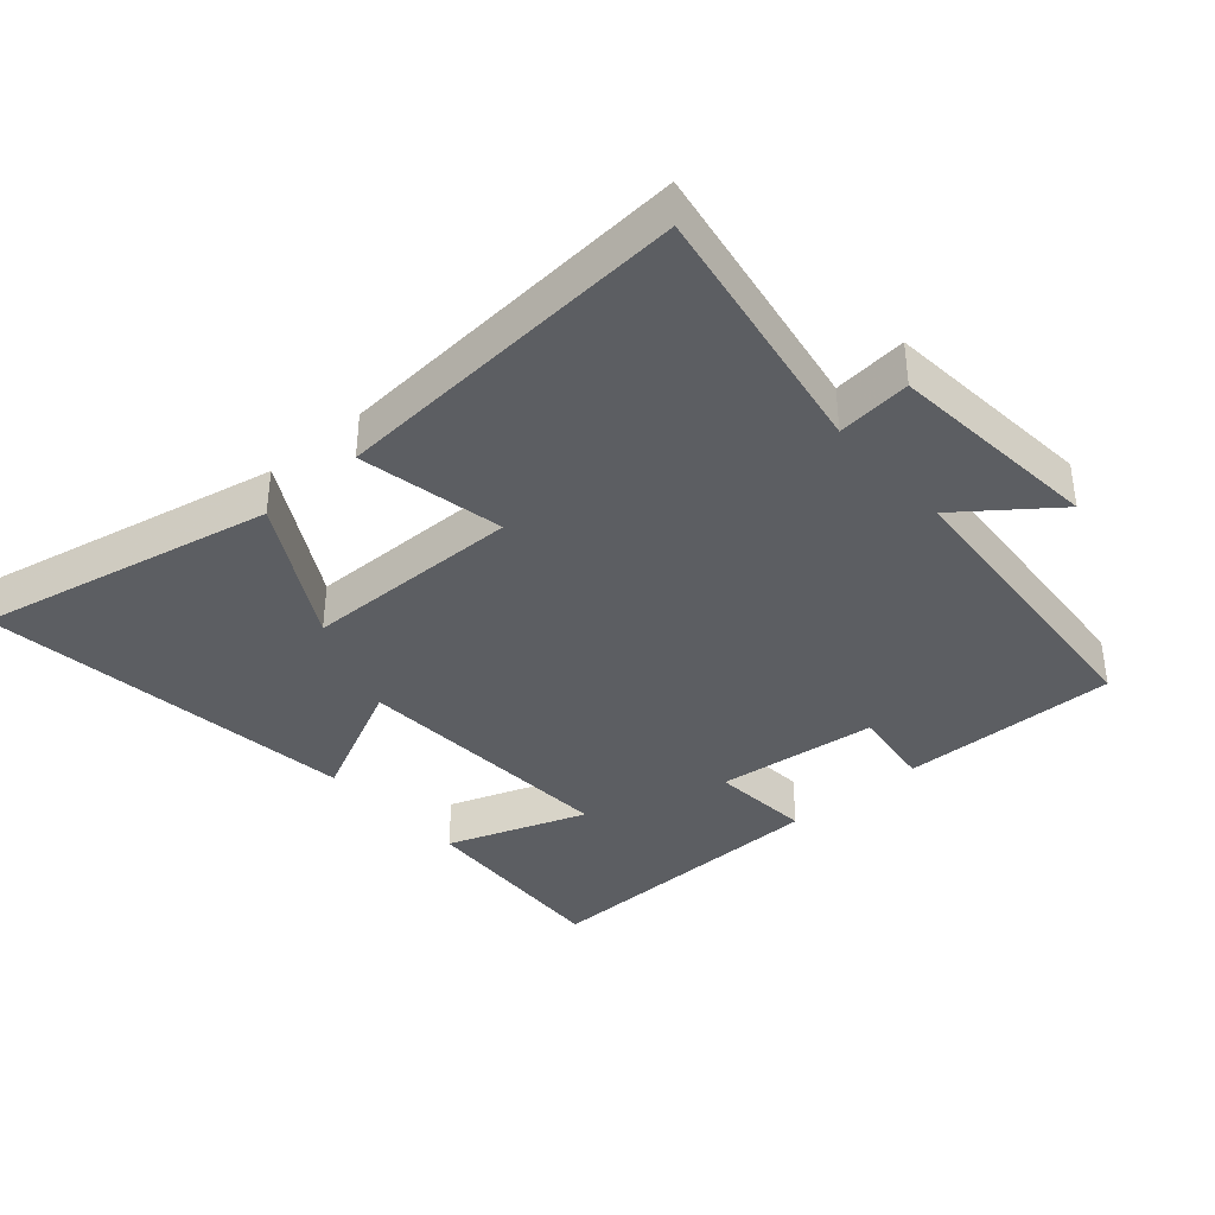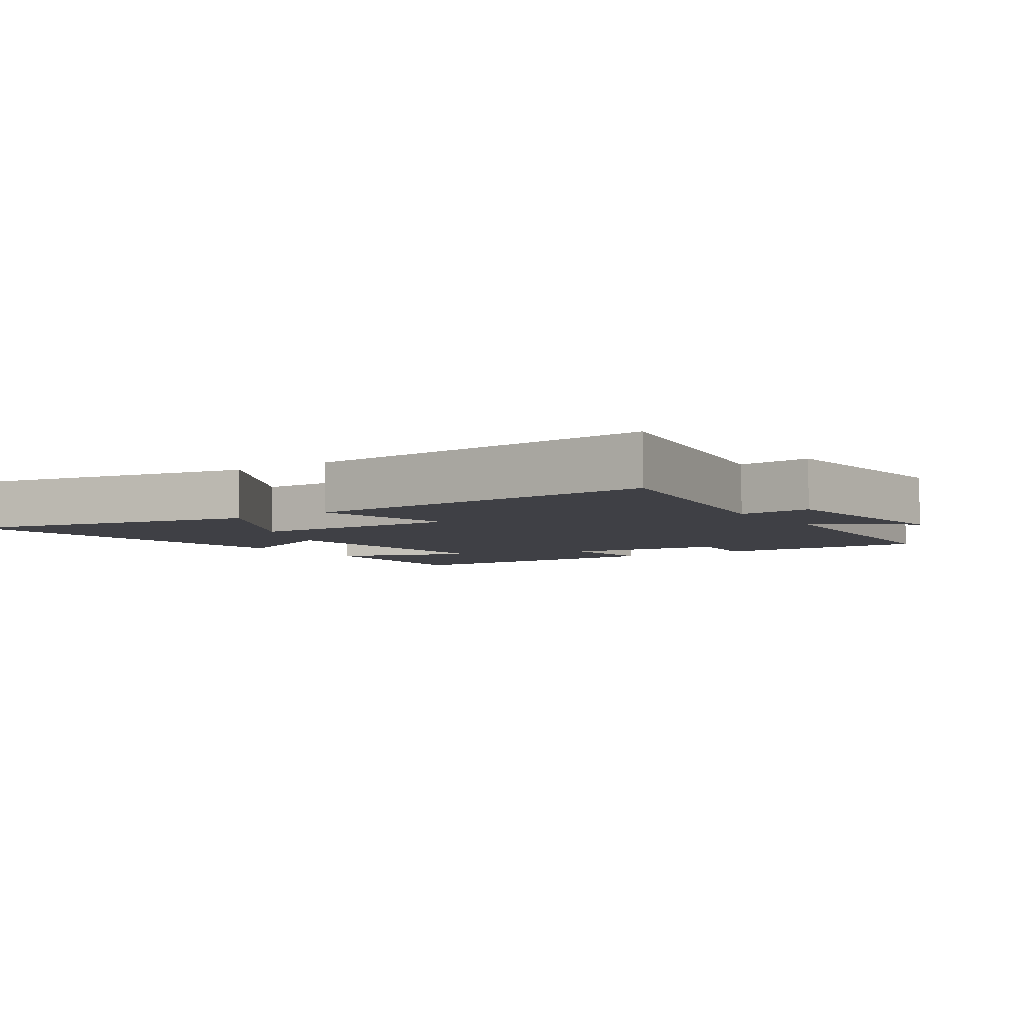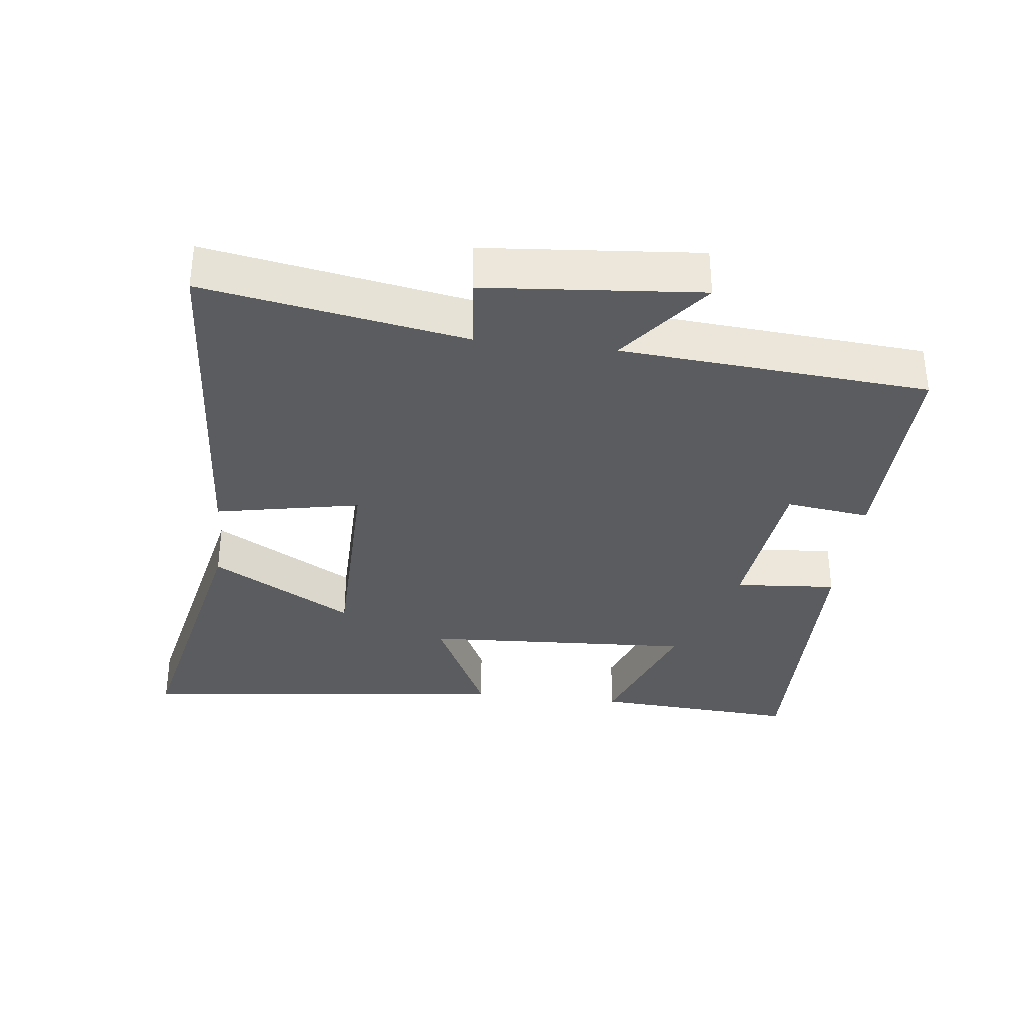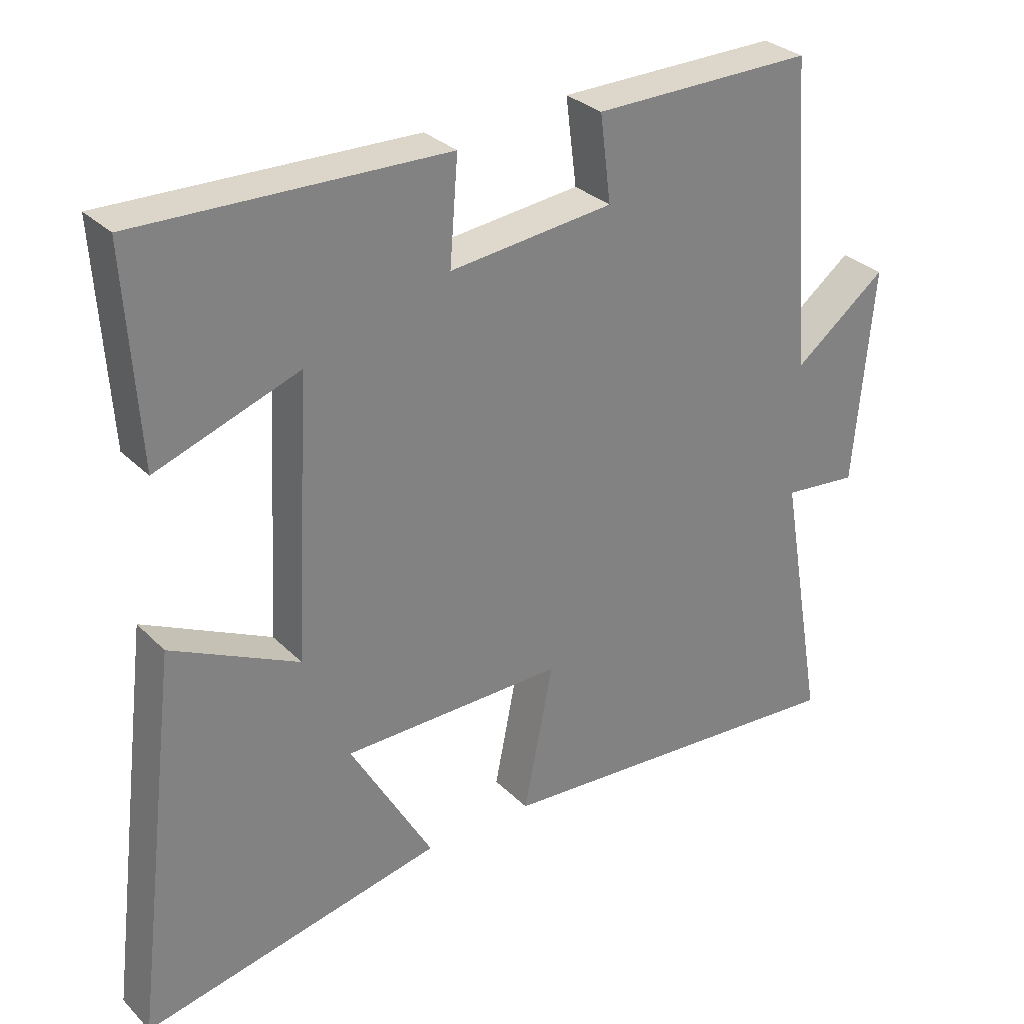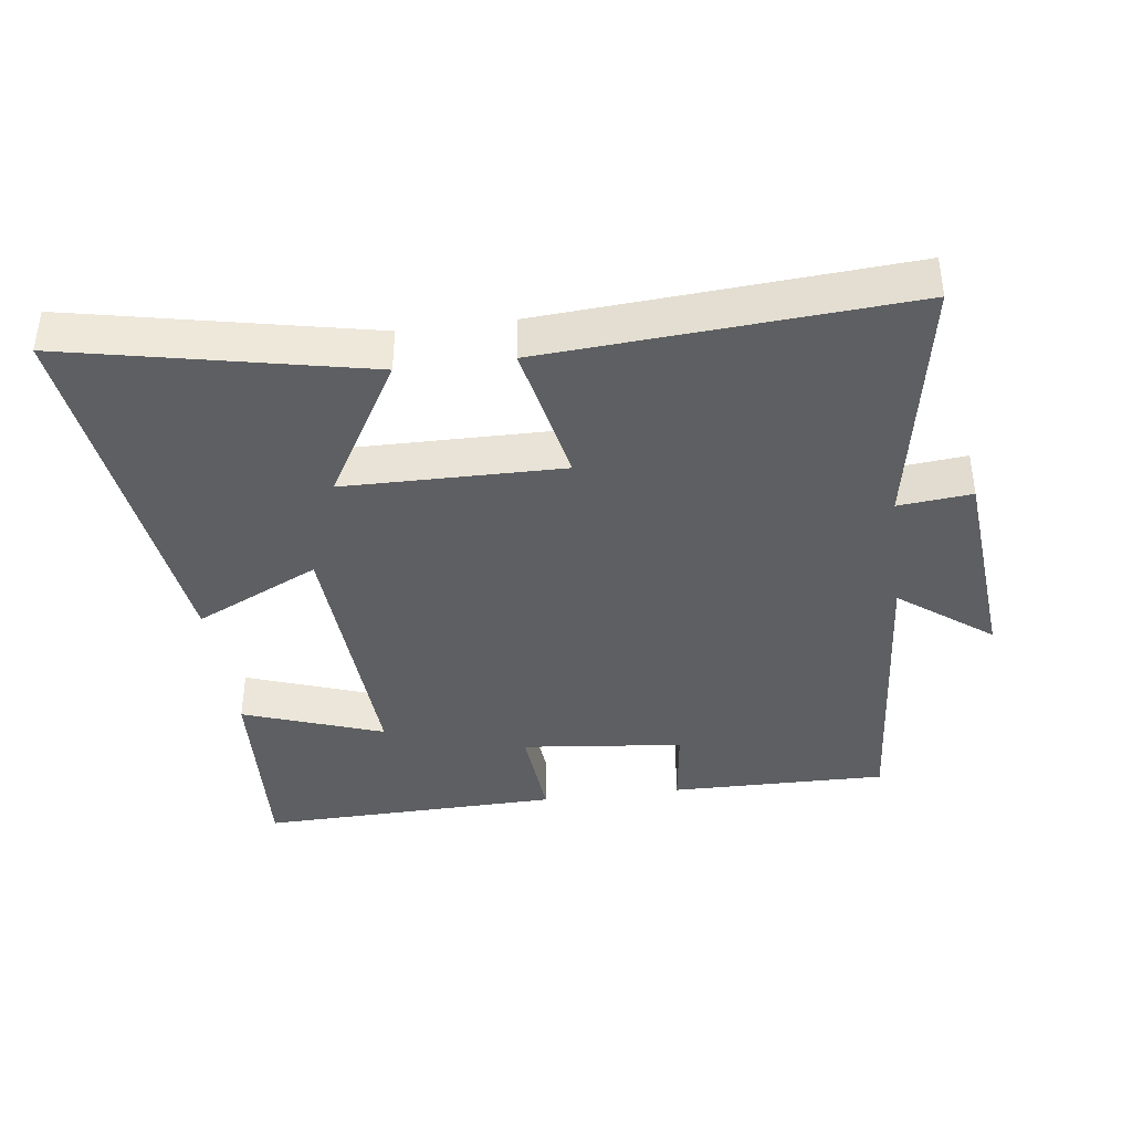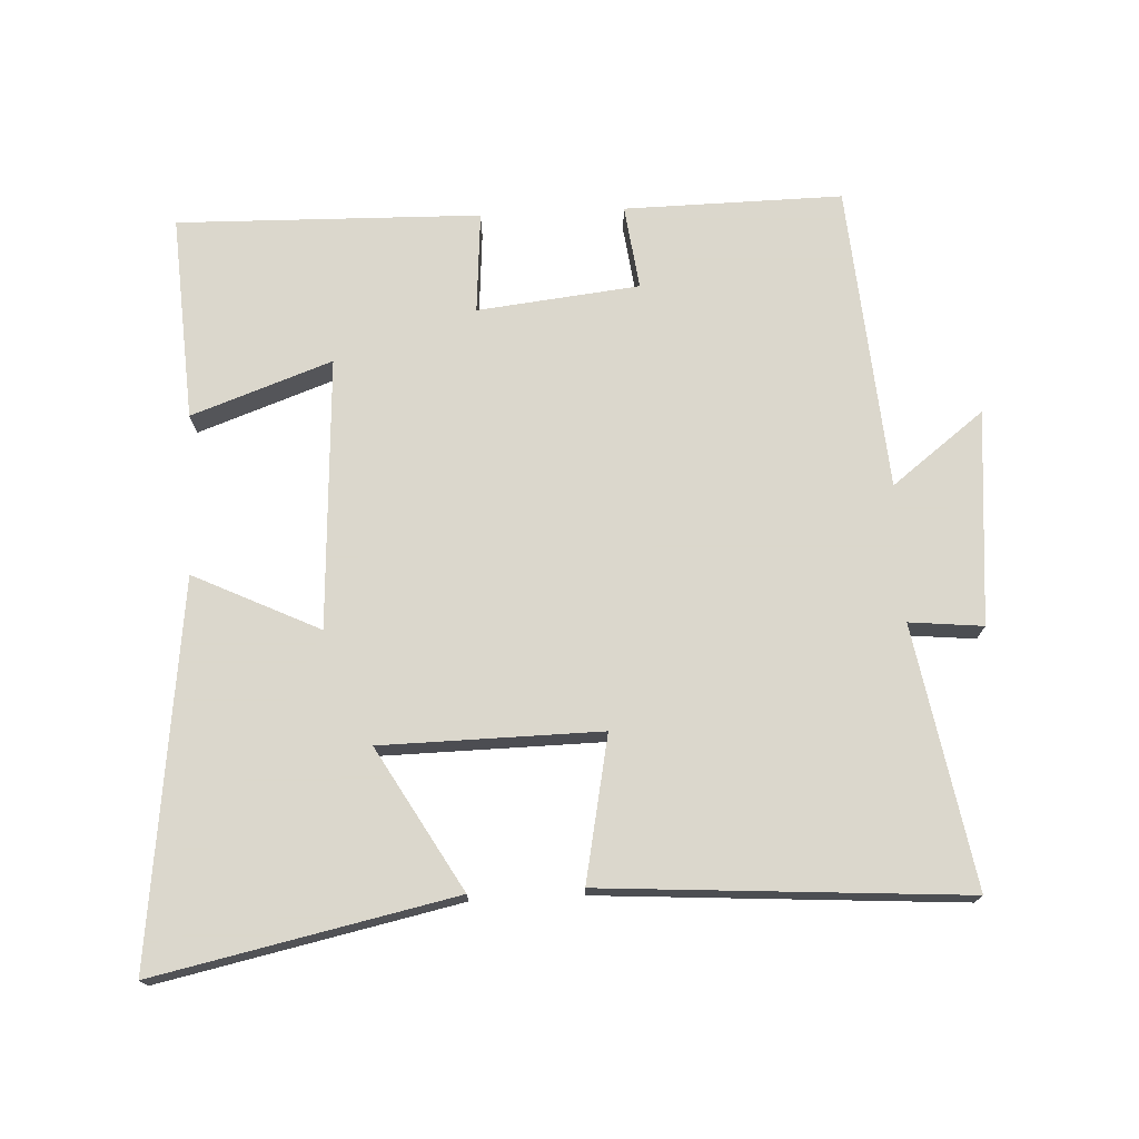
<metadata>
{"format":"obj","ext":"obj","renderer":"f3d","projection":"perspective","resolution":1024,"background":"white","views":[{"elev":-37.5,"azim":-138.7,"up":"+Y"},{"elev":-5.2,"azim":-145.7,"up":"+Y"},{"elev":-34.0,"azim":-96.9,"up":"+Y"},{"elev":30.3,"azim":144.2,"up":"+Z"},{"elev":-39.5,"azim":-172.5,"up":"+Y"},{"elev":73.4,"azim":177.1,"up":"+Y"}]}
</metadata>
<code>
v 0.569 0.07 -0.593
v 0.128 0.07 -0.5
v 0.249 0.07 -0.29
v -0.075 0.07 -0.286
v -0.032 0.07 -0.5
v -0.567 0.07 -0.537
v -0.5 0.07 -0.152
v -0.609 0.07 -0.163
v -0.637 0.07 0.155
v -0.5 0.07 0.05
v -0.465 0.07 0.504
v -0.142 0.07 0.5
v -0.158 0.07 0.375
v 0.082 0.07 0.349
v 0.07 0.07 0.5
v 0.519 0.07 0.511
v 0.5 0.07 0.206
v 0.292 0.07 0.28
v 0.314 0.07 -0.122
v 0.5 0.07 -0.032
v 0.569 0 -0.593
v 0.128 0 -0.5
v 0.249 0 -0.29
v -0.075 0 -0.286
v -0.032 0 -0.5
v -0.567 0 -0.537
v -0.5 0 -0.152
v -0.609 0 -0.163
v -0.637 0 0.155
v -0.5 0 0.05
v -0.465 0 0.504
v -0.142 0 0.5
v -0.158 0 0.375
v 0.082 0 0.349
v 0.07 0 0.5
v 0.519 0 0.511
v 0.5 0 0.206
v 0.292 0 0.28
v 0.314 0 -0.122
v 0.5 0 -0.032
f 19 20 1
f 15 16 17 18
f 14 15 18 19
f 13 14 19
f 10 11 12 13
f 10 13 19
f 7 8 9 10
f 7 10 19
f 4 5 6 7
f 3 4 7 19
f 1 2 3
f 1 3 19
f 21 40 39
f 38 37 36 35
f 39 38 35 34
f 39 34 33
f 33 32 31 30
f 39 33 30
f 30 29 28 27
f 39 30 27
f 27 26 25 24
f 39 27 24 23
f 23 22 21
f 39 23 21
f 1 21 22 2
f 2 22 23 3
f 3 23 24 4
f 4 24 25 5
f 5 25 26 6
f 6 26 27 7
f 7 27 28 8
f 8 28 29 9
f 9 29 30 10
f 10 30 31 11
f 11 31 32 12
f 12 32 33 13
f 13 33 34 14
f 14 34 35 15
f 15 35 36 16
f 16 36 37 17
f 17 37 38 18
f 18 38 39 19
f 19 39 40 20
f 20 40 21 1

</code>
